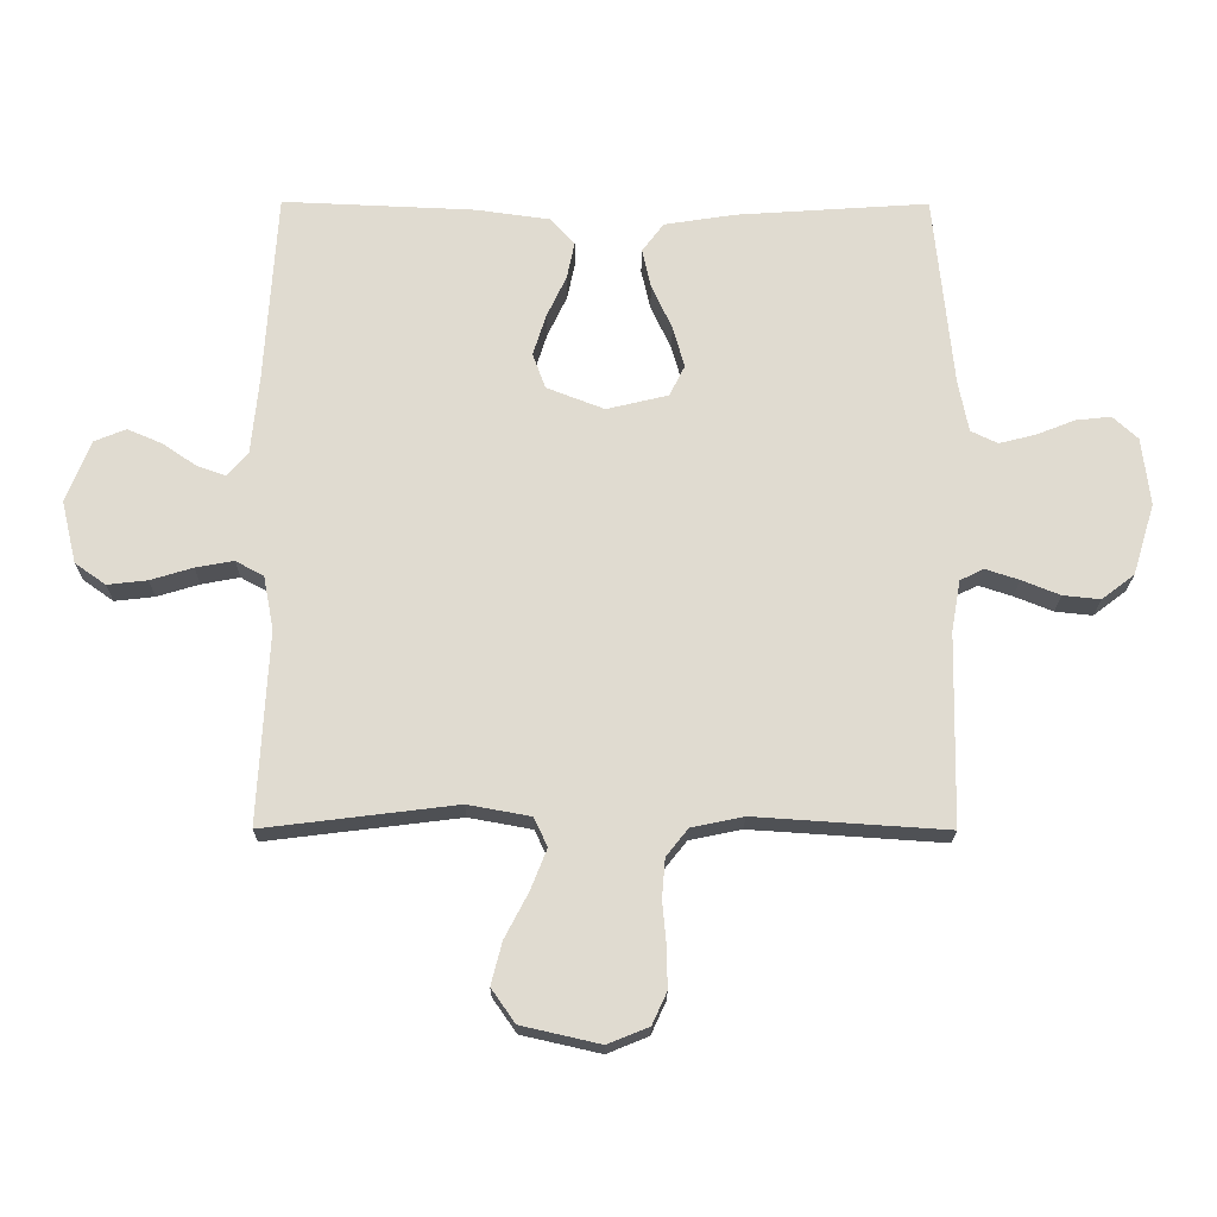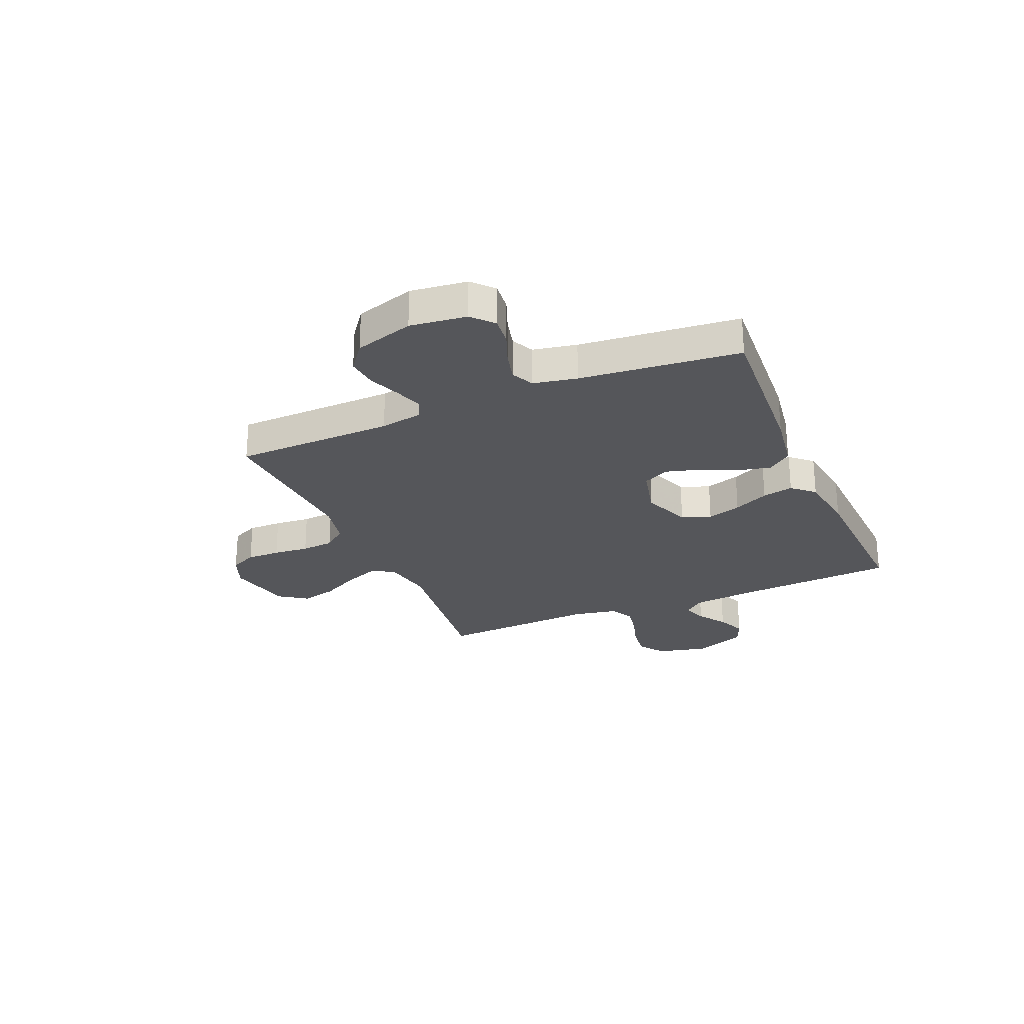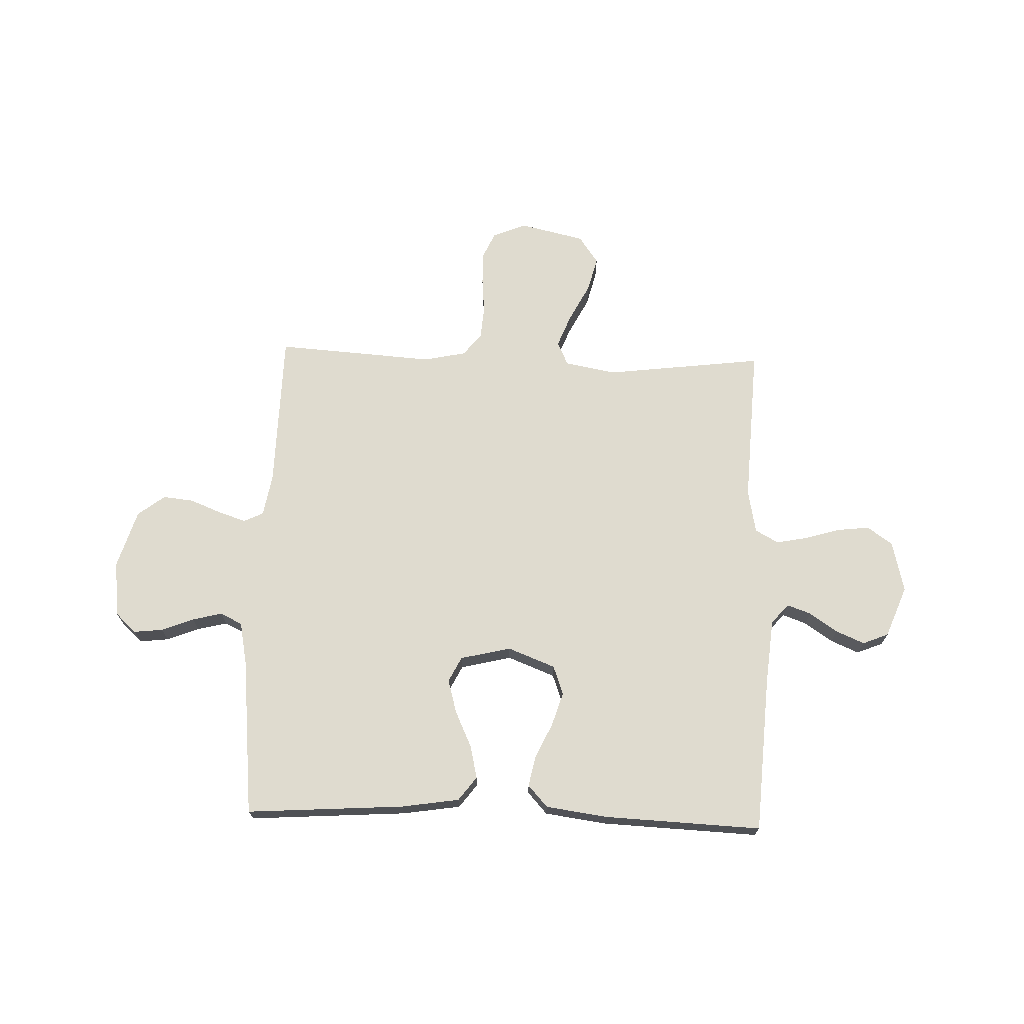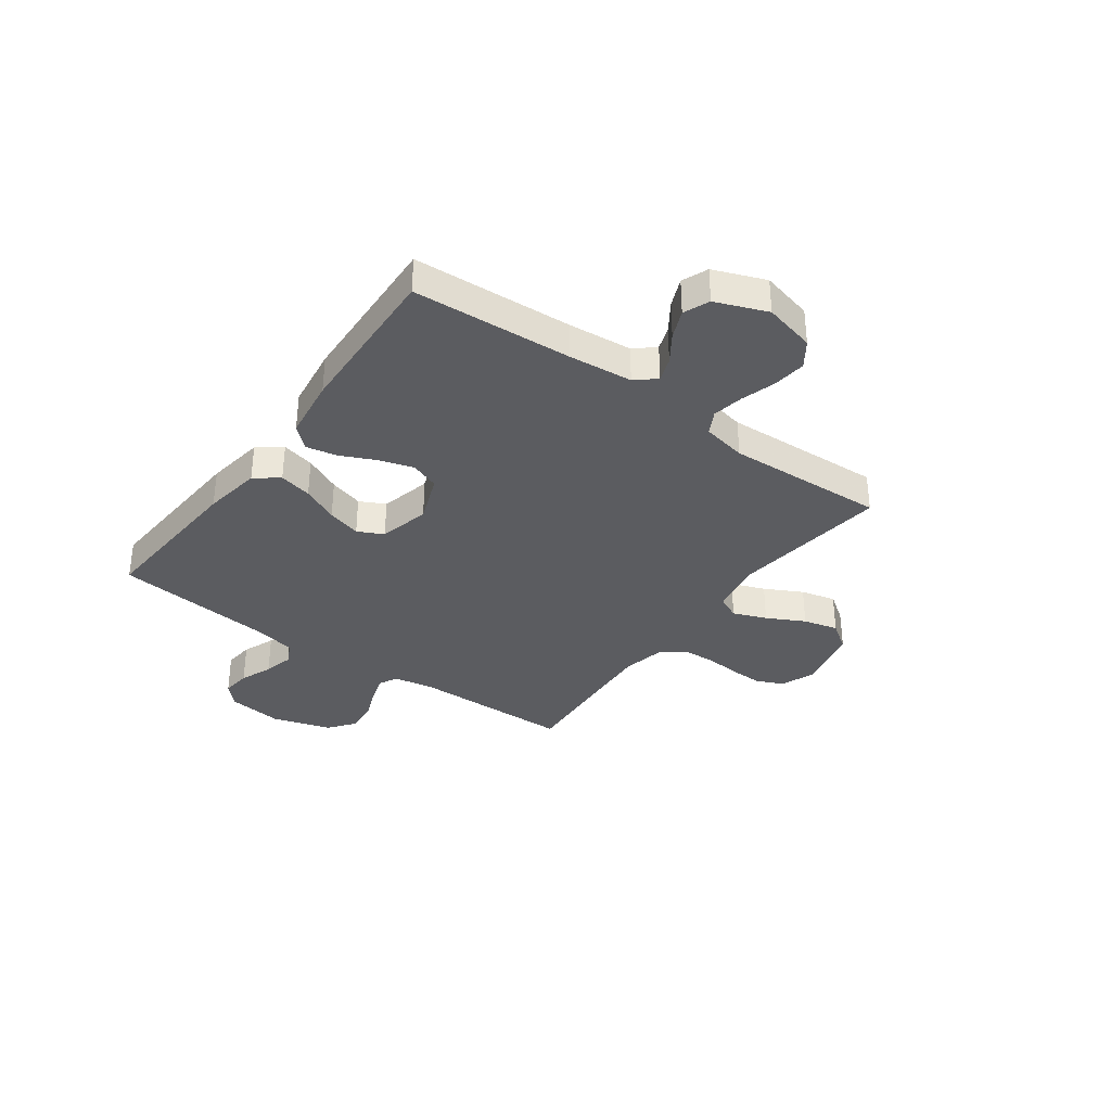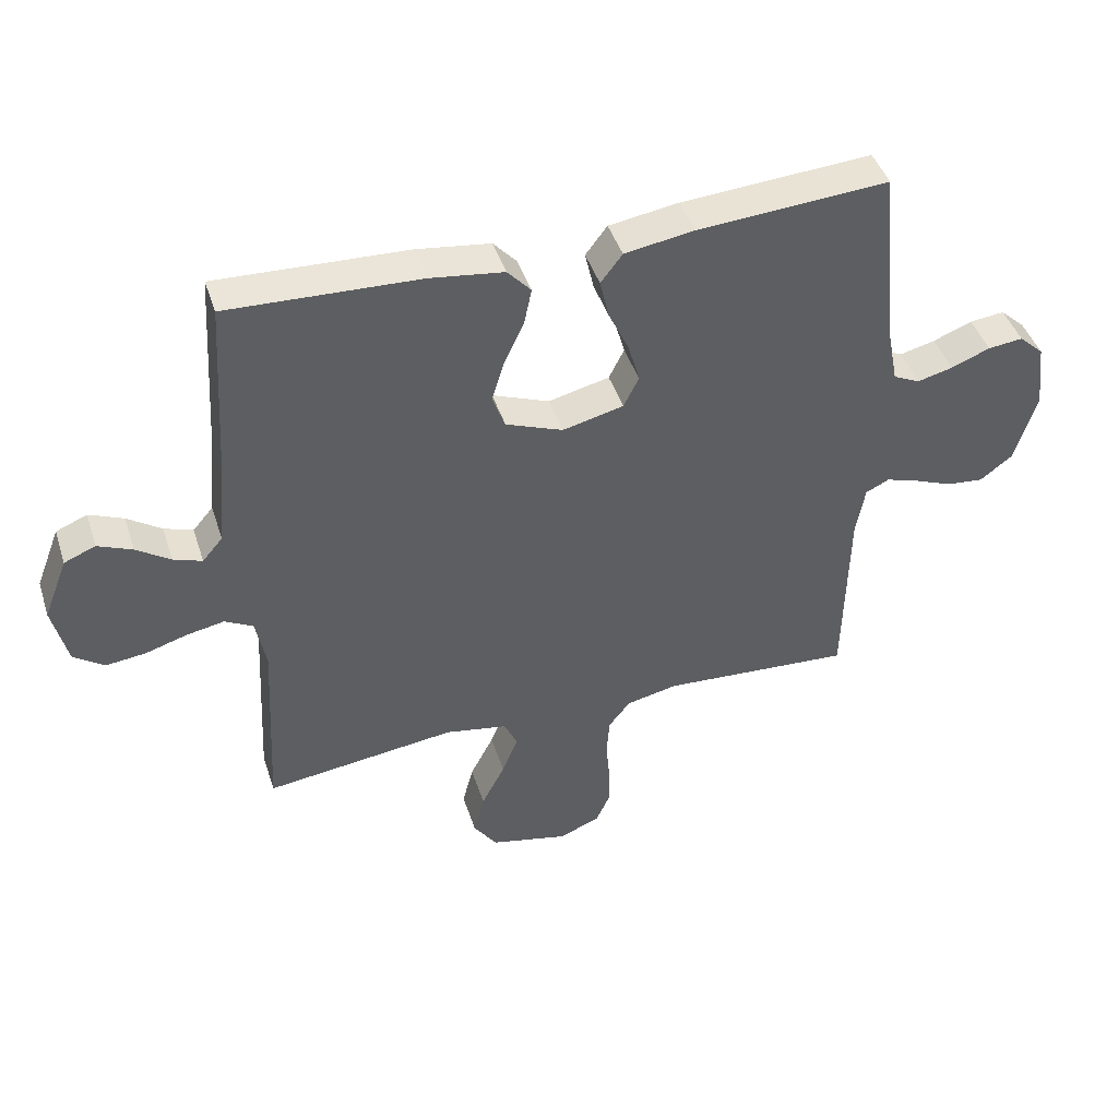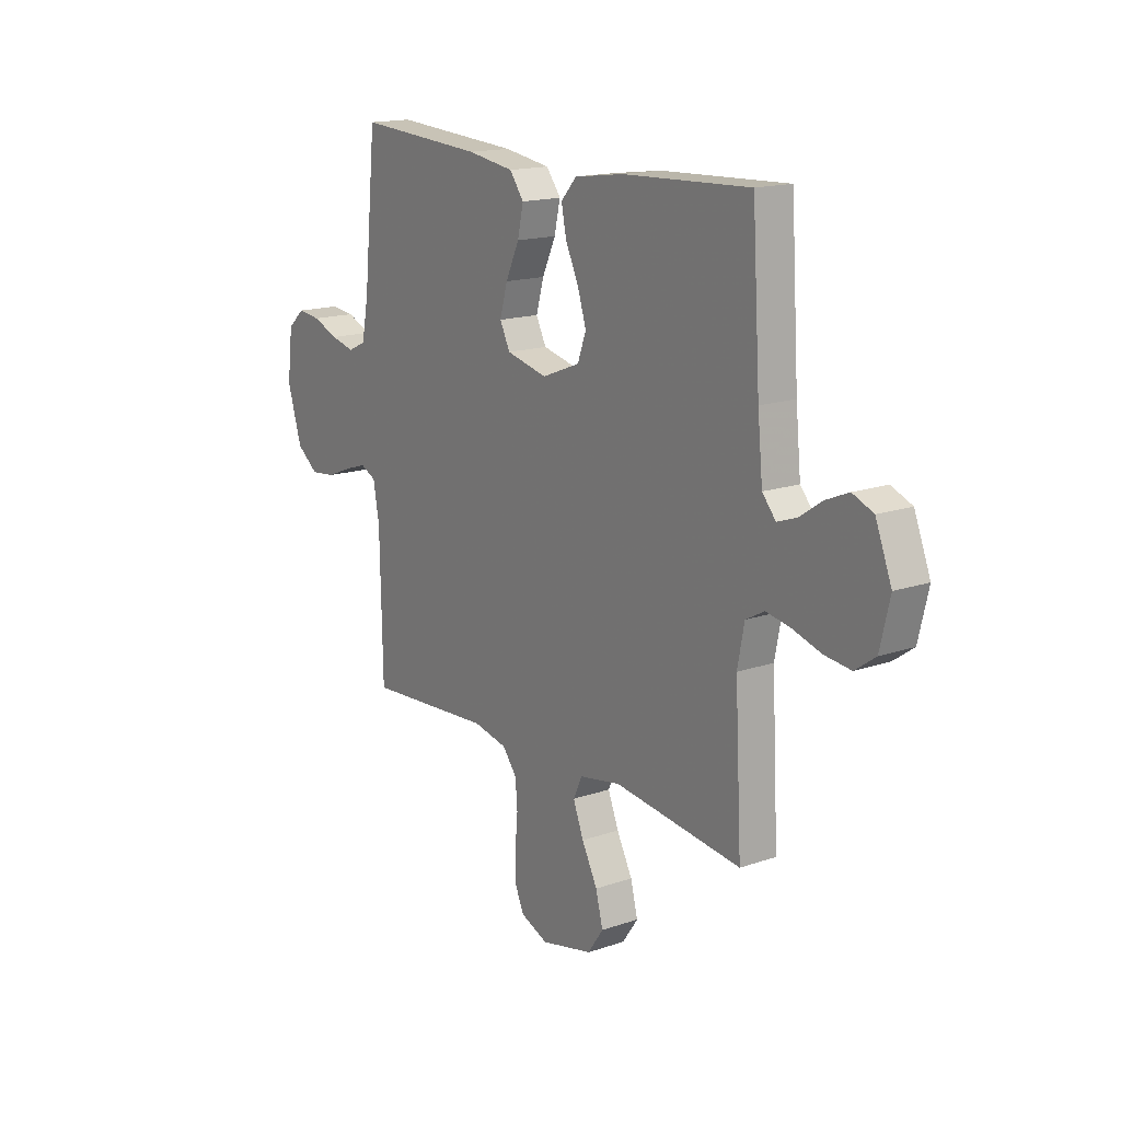
<metadata>
{"format":"obj","ext":"obj","renderer":"f3d","projection":"perspective","resolution":1024,"background":"white","views":[{"elev":-19.9,"azim":179.6,"up":"+Z"},{"elev":-25.8,"azim":-66.8,"up":"+Y"},{"elev":70.3,"azim":1.9,"up":"+Y"},{"elev":-34.8,"azim":53.9,"up":"+Y"},{"elev":44.2,"azim":162.4,"up":"+Z"},{"elev":16.1,"azim":54.6,"up":"+Z"}]}
</metadata>
<code>
v 0.5 0.07 -0.5
v 0.2 0.07 -0.463
v 0.102 0.07 -0.481
v 0.081 0.07 -0.526
v 0.106 0.07 -0.589
v 0.143 0.07 -0.66
v 0.16 0.07 -0.726
v 0.123 0.07 -0.779
v 0 0.07 -0.807
v -0.064 0.07 -0.781
v -0.087 0.07 -0.731
v -0.086 0.07 -0.668
v -0.08 0.07 -0.601
v -0.085 0.07 -0.54
v -0.119 0.07 -0.497
v -0.2 0.07 -0.48
v -0.5 0.07 -0.5
v -0.506 0.07 -0.2
v -0.52 0.07 -0.121
v -0.557 0.07 -0.103
v -0.609 0.07 -0.12
v -0.669 0.07 -0.144
v -0.727 0.07 -0.15
v -0.778 0.07 -0.111
v -0.812 0.07 0
v -0.799 0.07 0.106
v -0.76 0.07 0.142
v -0.705 0.07 0.136
v -0.644 0.07 0.112
v -0.588 0.07 0.098
v -0.546 0.07 0.118
v -0.53 0.07 0.2
v -0.5 0.07 0.5
v -0.2 0.07 0.48
v -0.09 0.07 0.463
v -0.056 0.07 0.418
v -0.07 0.07 0.356
v -0.102 0.07 0.287
v -0.12 0.07 0.223
v -0.096 0.07 0.175
v 0 0.07 0.152
v 0.09 0.07 0.187
v 0.11 0.07 0.242
v 0.09 0.07 0.306
v 0.059 0.07 0.372
v 0.047 0.07 0.43
v 0.084 0.07 0.471
v 0.2 0.07 0.487
v 0.5 0.07 0.5
v 0.519 0.07 0.2
v 0.531 0.07 0.079
v 0.563 0.07 0.042
v 0.608 0.07 0.058
v 0.661 0.07 0.094
v 0.715 0.07 0.117
v 0.764 0.07 0.097
v 0.802 0.07 0
v 0.779 0.07 -0.097
v 0.731 0.07 -0.131
v 0.669 0.07 -0.124
v 0.603 0.07 -0.104
v 0.544 0.07 -0.093
v 0.5 0.07 -0.117
v 0.484 0.07 -0.2
v 0.5 0 -0.5
v 0.2 0 -0.463
v 0.102 0 -0.481
v 0.081 0 -0.526
v 0.106 0 -0.589
v 0.143 0 -0.66
v 0.16 0 -0.726
v 0.123 0 -0.779
v 0 0 -0.807
v -0.064 0 -0.781
v -0.087 0 -0.731
v -0.086 0 -0.668
v -0.08 0 -0.601
v -0.085 0 -0.54
v -0.119 0 -0.497
v -0.2 0 -0.48
v -0.5 0 -0.5
v -0.506 0 -0.2
v -0.52 0 -0.121
v -0.557 0 -0.103
v -0.609 0 -0.12
v -0.669 0 -0.144
v -0.727 0 -0.15
v -0.778 0 -0.111
v -0.812 0 0
v -0.799 0 0.106
v -0.76 0 0.142
v -0.705 0 0.136
v -0.644 0 0.112
v -0.588 0 0.098
v -0.546 0 0.118
v -0.53 0 0.2
v -0.5 0 0.5
v -0.2 0 0.48
v -0.09 0 0.463
v -0.056 0 0.418
v -0.07 0 0.356
v -0.102 0 0.287
v -0.12 0 0.223
v -0.096 0 0.175
v 0 0 0.152
v 0.09 0 0.187
v 0.11 0 0.242
v 0.09 0 0.306
v 0.059 0 0.372
v 0.047 0 0.43
v 0.084 0 0.471
v 0.2 0 0.487
v 0.5 0 0.5
v 0.519 0 0.2
v 0.531 0 0.079
v 0.563 0 0.042
v 0.608 0 0.058
v 0.661 0 0.094
v 0.715 0 0.117
v 0.764 0 0.097
v 0.802 0 0
v 0.779 0 -0.097
v 0.731 0 -0.131
v 0.669 0 -0.124
v 0.603 0 -0.104
v 0.544 0 -0.093
v 0.5 0 -0.117
v 0.484 0 -0.2
f 59 60 61
f 58 59 61
f 57 58 61
f 56 57 61
f 55 56 61
f 54 55 61
f 53 54 61
f 52 53 61 62
f 51 52 62 63
f 48 49 50
f 47 48 50
f 46 47 50
f 45 46 50
f 44 45 50
f 51 63 64
f 50 51 64
f 44 50 64
f 43 44 64
f 36 37 38
f 35 36 38
f 34 35 38
f 33 34 38
f 32 33 38
f 31 32 38 39
f 30 31 39 40
f 27 28 29
f 26 27 29
f 25 26 29
f 24 25 29
f 23 24 29
f 22 23 29
f 21 22 29
f 20 21 29 30
f 30 40 41
f 20 30 41
f 19 20 41
f 16 17 18
f 19 41 42
f 18 19 42
f 16 18 42
f 15 16 42
f 11 12 13
f 10 11 13
f 9 10 13
f 8 9 13
f 7 8 13
f 6 7 13
f 5 6 13
f 4 5 13 14
f 64 1 2
f 43 64 2
f 42 43 2
f 14 15 42
f 4 14 42
f 3 4 42
f 2 3 42
f 125 124 123
f 125 123 122
f 125 122 121
f 125 121 120
f 125 120 119
f 125 119 118
f 125 118 117
f 126 125 117 116
f 127 126 116 115
f 114 113 112
f 114 112 111
f 114 111 110
f 114 110 109
f 114 109 108
f 128 127 115
f 128 115 114
f 128 114 108
f 128 108 107
f 102 101 100
f 102 100 99
f 102 99 98
f 102 98 97
f 102 97 96
f 103 102 96 95
f 104 103 95 94
f 93 92 91
f 93 91 90
f 93 90 89
f 93 89 88
f 93 88 87
f 93 87 86
f 93 86 85
f 94 93 85 84
f 105 104 94
f 105 94 84
f 105 84 83
f 82 81 80
f 106 105 83
f 106 83 82
f 106 82 80
f 106 80 79
f 77 76 75
f 77 75 74
f 77 74 73
f 77 73 72
f 77 72 71
f 77 71 70
f 77 70 69
f 78 77 69 68
f 66 65 128
f 66 128 107
f 66 107 106
f 106 79 78
f 106 78 68
f 106 68 67
f 106 67 66
f 1 65 66 2
f 2 66 67 3
f 3 67 68 4
f 4 68 69 5
f 5 69 70 6
f 6 70 71 7
f 7 71 72 8
f 8 72 73 9
f 9 73 74 10
f 10 74 75 11
f 11 75 76 12
f 12 76 77 13
f 13 77 78 14
f 14 78 79 15
f 15 79 80 16
f 16 80 81 17
f 17 81 82 18
f 18 82 83 19
f 19 83 84 20
f 20 84 85 21
f 21 85 86 22
f 22 86 87 23
f 23 87 88 24
f 24 88 89 25
f 25 89 90 26
f 26 90 91 27
f 27 91 92 28
f 28 92 93 29
f 29 93 94 30
f 30 94 95 31
f 31 95 96 32
f 32 96 97 33
f 33 97 98 34
f 34 98 99 35
f 35 99 100 36
f 36 100 101 37
f 37 101 102 38
f 38 102 103 39
f 39 103 104 40
f 40 104 105 41
f 41 105 106 42
f 42 106 107 43
f 43 107 108 44
f 44 108 109 45
f 45 109 110 46
f 46 110 111 47
f 47 111 112 48
f 48 112 113 49
f 49 113 114 50
f 50 114 115 51
f 51 115 116 52
f 52 116 117 53
f 53 117 118 54
f 54 118 119 55
f 55 119 120 56
f 56 120 121 57
f 57 121 122 58
f 58 122 123 59
f 59 123 124 60
f 60 124 125 61
f 61 125 126 62
f 62 126 127 63
f 63 127 128 64
f 64 128 65 1

</code>
